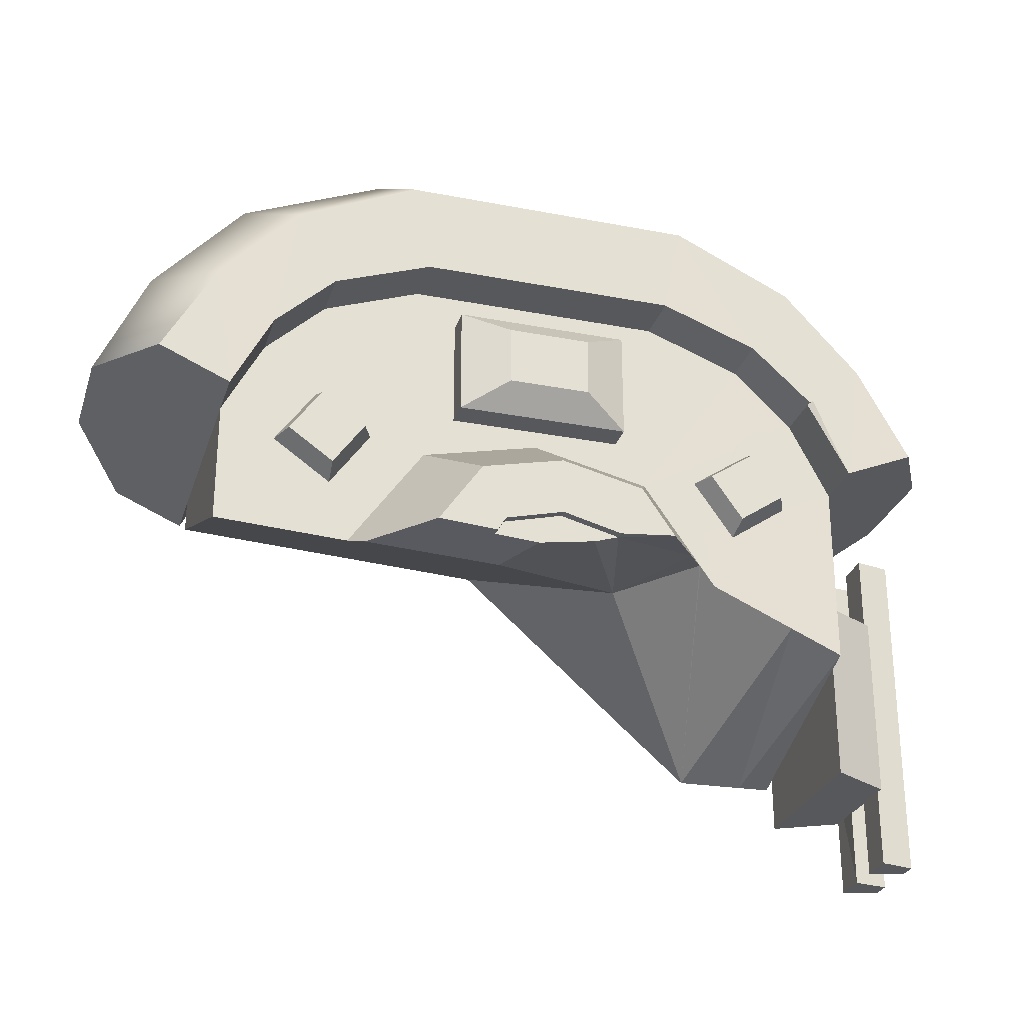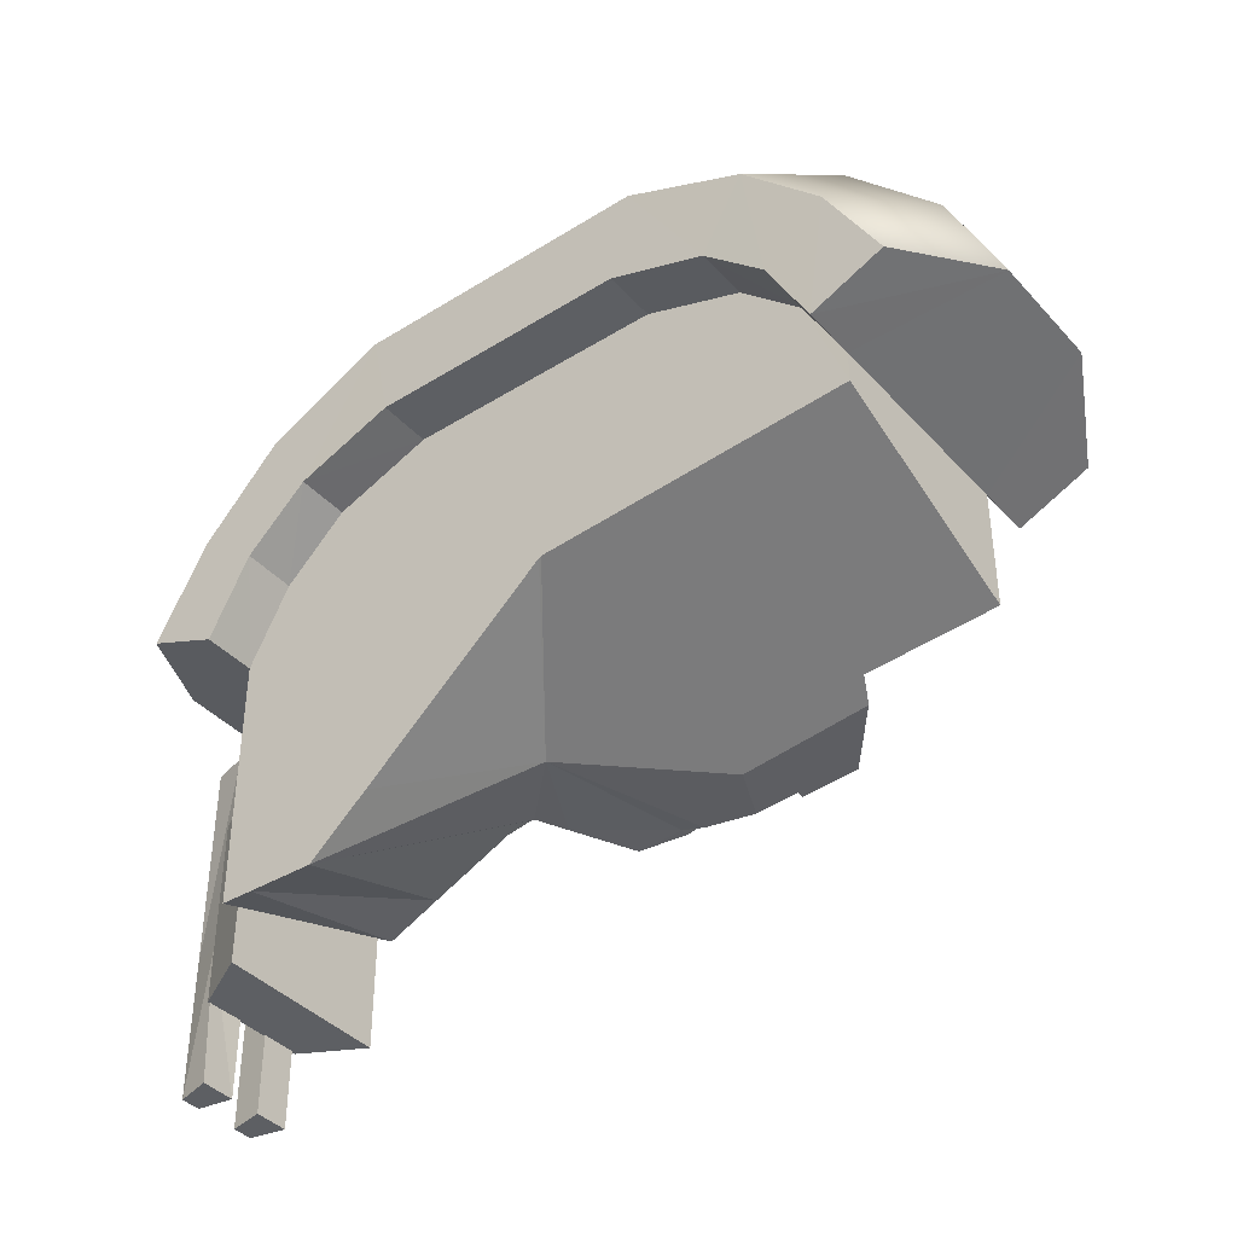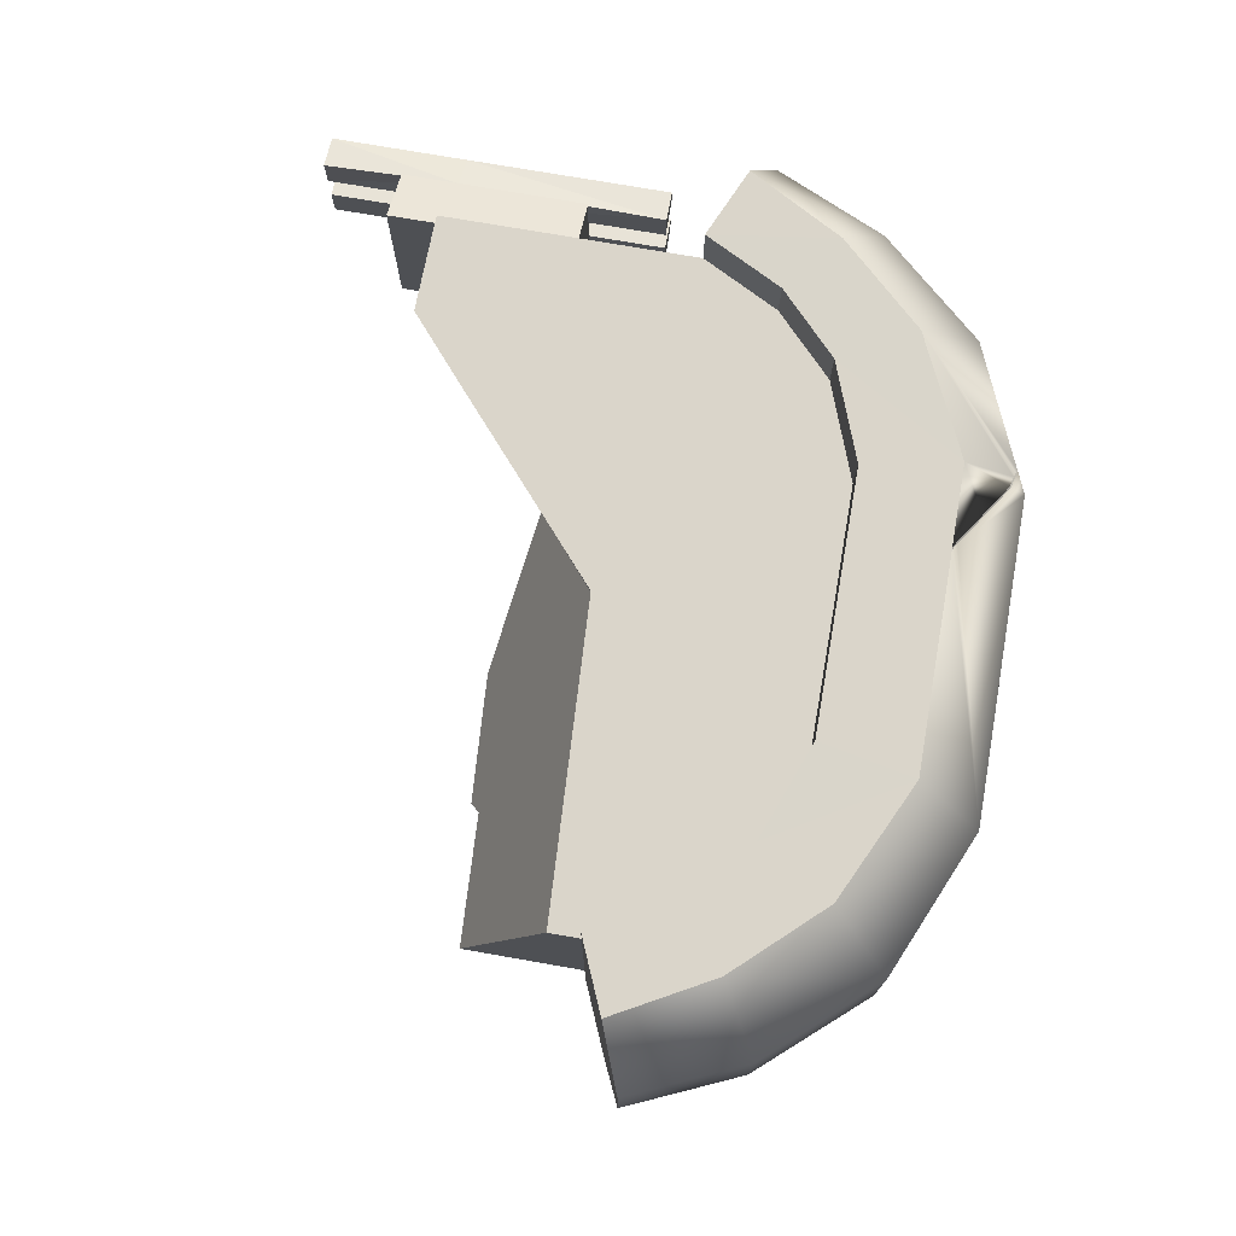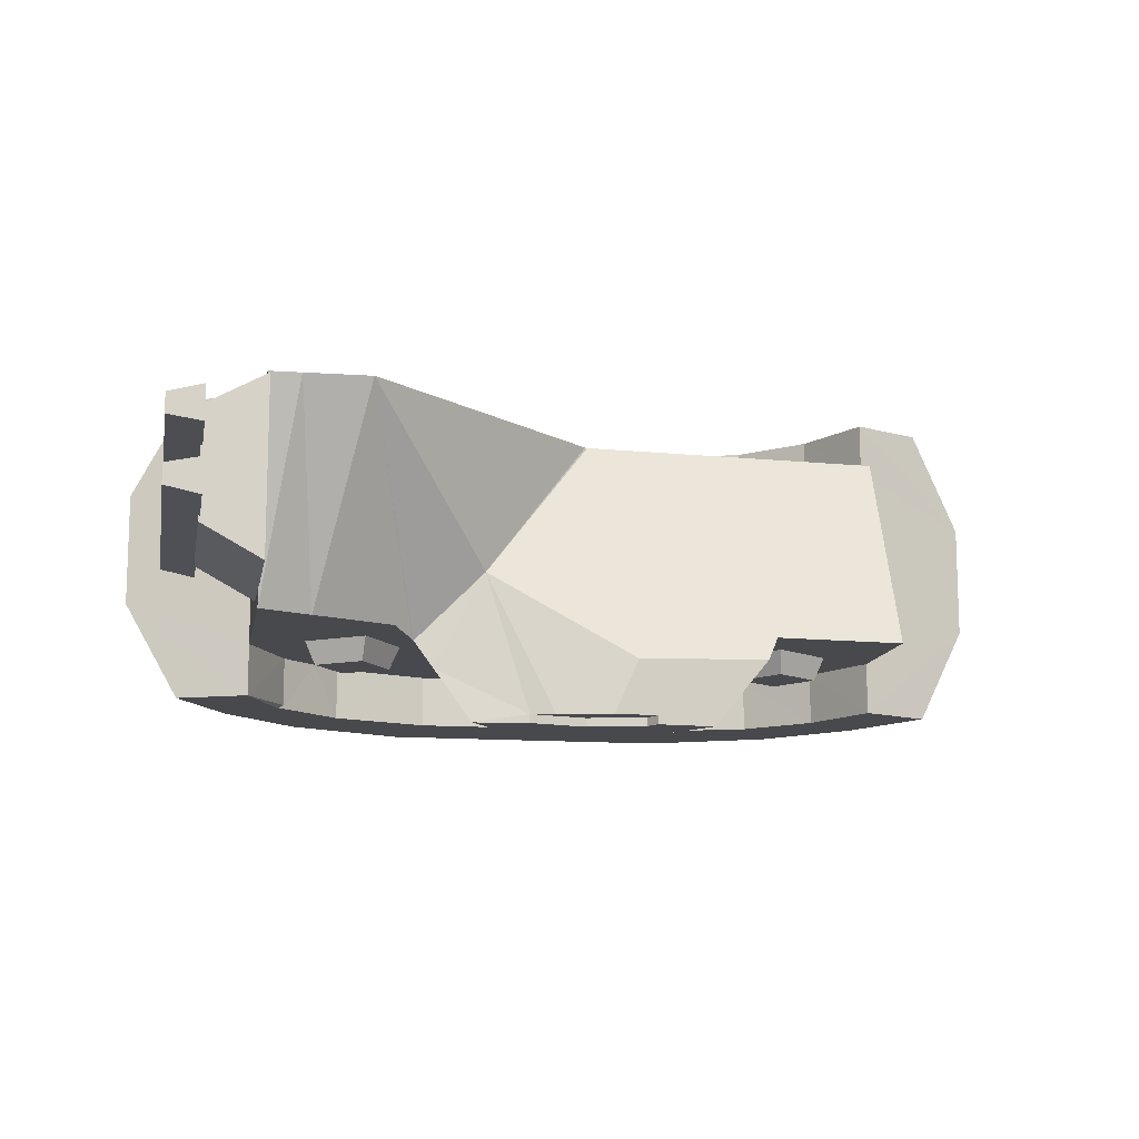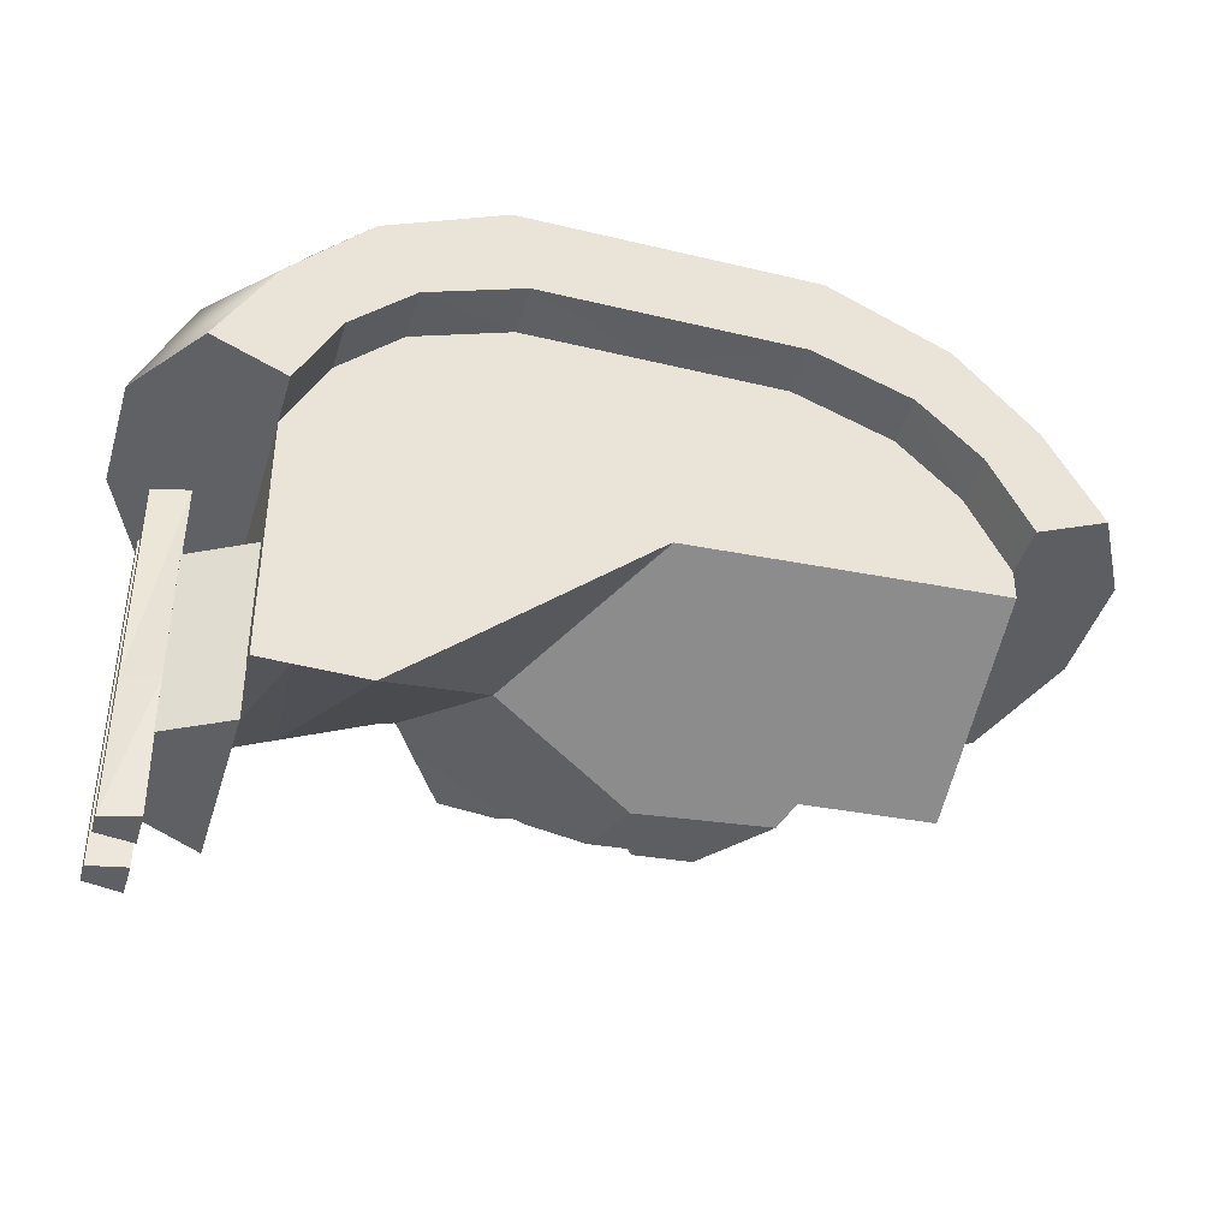
<metadata>
{"format":"obj","ext":"obj","renderer":"f3d","projection":"perspective","resolution":1024,"background":"white","views":[{"elev":-27.9,"azim":163.6,"up":"+Y"},{"elev":-40.1,"azim":37.6,"up":"+Y"},{"elev":74.3,"azim":99.9,"up":"+Z"},{"elev":-12.5,"azim":-10.3,"up":"+Z"},{"elev":-42.1,"azim":-16.2,"up":"+Y"}]}
</metadata>
<code>
o Cube_Cube_Material.005_cell.020
v 0.1814 0.1346 -0.06354
v 0.0782 -0.01424 -0.0635
v 0.08821 0.1695 -0.06366
v 0.277 0.005169 0.1373
v 0.2385 0.07967 0.1877
v 0.1808 0.1347 0.1876
v 0.2386 0.07938 0.1373
v 0.08824 0.1693 0.1877
v 0.1809 0.1347 0.1373
v 0.2598 0.2647 0.0918
v 0.3448 0.03428 0.1877
v 0.3482 0.165 0.09179
v 0.1063 0.2587 0.1877
v 0.1815 0.1345 -0.1142
v 0.08824 0.1693 -0.1141
v 0.277 0.00517 -0.06361
v 0.2387 0.07935 -0.06364
v 0.277 0.004929 -0.1141
v 0.277 0.004929 0.1877
v 0.3448 0.03428 -0.1141
v 0.3486 0.1649 -0.01784
v 0.2388 0.07957 -0.1141
v 0.1203 0.3245 -0.01786
v -0.03469 0.01198 -0.0635
v -0.03469 0.1695 0.1373
v -0.03469 -0.1046 -0.1442
v 0.1203 0.3245 0.09177
v 0.2605 0.2645 -0.01782
v 0.3971 0.0565 -0.01786
v 0.04334 -0.06856 -0.1526
v 0.02101 -0.119 -0.1526
v -0.03469 -0.0502 -0.1526
v 0.02103 -0.119 -0.1443
v -0.03469 -0.1046 -0.1526
v -0.2507 0.1346 -0.06354
v -0.1576 0.1695 -0.06366
v -0.1476 -0.01424 -0.0635
v -0.2508 0.1345 -0.1142
v -0.1576 0.1693 -0.1141
v -0.1897 0.3245 -0.01786
v -0.1897 0.3245 0.09177
v -0.1127 -0.06856 -0.1526
v -0.0904 -0.119 -0.1526
v -0.09042 -0.119 -0.1443
v 0.08823 0.1693 0.1373
v -0.1312 -0.1081 -0.008145
v 0.0103 -0.1368 -0.09161
v -0.1864 0.3091 0.1142
v -0.05882 0.1693 0.1877
v -0.3163 0.2441 -0.05065
v -0.2989 0.2777 -0.01783
v -0.2458 0.3004 0.04786
v -0.2103 0.3156 0.09177
v -0.1998 0.3124 0.1015
v -0.2744 0.1119 -0.06358
v -0.3096 0.08071 -0.1141
v 0.1443 -0.1226 -0.0747
v 0.138 -0.1282 -0.087
v -0.1436 -0.1137 -0.1526
v -0.1946 -0.08198 -0.0635
v -0.1979 -0.1001 -0.07485
v 0.02867 -0.1323 -0.1526
v 0.277 -0.02449 0.1373
v -0.02064 -0.0399 0.1373
v 0.3971 0.0565 0.09177
v 0.1063 0.2587 -0.1141
v 0.2209 0.205 -0.114
v 0.2946 0.1252 0.1878
v 0.2949 0.1251 -0.114
v 0.2202 0.2052 0.1878
v -0.2903 0.205 -0.114
v -0.1757 0.2587 -0.1141
v -0.09572 0.2587 0.1877
v -0.1037 0.2632 0.1813
v -0.107 0.1694 0.1373
v -0.08665 0.1694 0.1586
v -0.3389 0.1524 -0.114
v 0.08436 -0.1285 -0.1526
v 0.1499 -0.1175 -0.0635
v -0.18 -0.1046 -0.1007
v -0.06698 -0.1265 -0.1442
v -0.253 0.05984 -0.06359
v -0.2462 0.04326 -0.06359
v 0.2771 -0.111 -0.06363
v 0.02893 -0.1327 -0.1443
v -0.0133 -0.1357 -0.1442
v -0.03469 -0.132 -0.1442
v 0.1414 -0.004785 -0.08629
v 0.1715 -0.04779 -0.08629
v 0.1312 -0.00298 -0.06322
v 0.2145 -0.01768 -0.08629
v 0.1697 -0.05803 -0.06322
v 0.1844 0.02533 -0.08629
v 0.2248 -0.01948 -0.06322
v 0.1862 0.03556 -0.06322
v 0.04884 0.02912 -0.08982
v 0.04884 0.136 -0.08982
v 0.04884 0.02912 -0.063
v 0.04884 0.136 -0.063
v 0.004801 0.1114 -0.1131
v 0.004801 0.05365 -0.1131
v -0.1182 0.02912 -0.08982
v -0.1182 0.02912 -0.063
v -0.1182 0.136 -0.08982
v -0.1182 0.136 -0.063
v -0.07419 0.1114 -0.1131
v -0.07419 0.05365 -0.1131
v -0.346 -0.2873 -0.0453
v -0.346 -0.184 -0.0453
v -0.346 -0.2873 -0.001947
v -0.3726 -0.2873 -0.03068
v -0.3991 -0.2245 -0.01606
v -0.3779 -0.2082 -0.02773
v -0.4031 -0.1108 -0.01389
v -0.4031 -0.1108 0.08966
v -0.346 -0.1108 -0.0453
v -0.346 -0.1108 0.1211
v -0.4014 -0.0368 -0.009041
v -0.4014 -0.0368 0.02362
v -0.434 -0.0368 -0.002141
v -0.434 -0.0368 0.01671
v -0.4014 -0.0368 0.0531
v -0.4014 -0.0368 0.08575
v -0.434 -0.0368 0.05808
v -0.434 -0.0368 0.07693
v -0.346 -0.182 -0.0453
v -0.4031 -0.2233 -0.01389
v -0.346 -0.2379 0.1211
v -0.434 -0.2238 -0.002141
v -0.4014 -0.2271 0.02362
v -0.4014 -0.2239 -0.009041
v -0.434 -0.2256 0.01671
v -0.4219 -0.2239 -0.004704
v -0.4014 -0.23 0.0531
v -0.4031 -0.2335 0.08966
v -0.434 -0.2315 0.07693
v -0.434 -0.2297 0.05808
v -0.3464 0.005169 0.1373
v -0.3079 0.07967 0.1877
v -0.3079 0.07938 0.1373
v -0.2502 0.1347 0.1876
v -0.2502 0.1347 0.1373
v -0.1576 0.1693 0.1877
v -0.2896 0.2052 0.1878
v -0.3292 0.2647 0.0918
v -0.4176 0.165 0.09179
v -0.4142 0.03428 0.1877
v -0.1757 0.2587 0.1877
v -0.3464 0.00517 -0.06361
v -0.3464 0.004929 -0.1141
v -0.3081 0.07935 -0.06364
v -0.3464 0.004929 0.1877
v -0.4142 0.03428 -0.1141
v -0.4665 0.0565 -0.01786
v -0.4179 0.1649 -0.01784
v -0.3643 0.1251 -0.114
v -0.3298 0.2645 -0.01782
v -0.4665 0.0565 0.09177
v -0.1576 0.1693 0.1373
v -0.0982 0.2587 0.1877
v -0.1435 0.284 0.1509
v -0.1861 0.3076 0.1164
v -0.1094 0.1694 0.1373
v -0.08845 0.1694 0.1593
v -0.06146 0.1693 0.1877
v -0.3173 0.2455 -0.04839
v -0.3011 0.2768 -0.01783
v -0.2517 0.2979 0.04327
v -0.2125 0.3147 0.09177
v -0.2008 0.3112 0.1025
v -0.3082 0.07956 -0.111
v -0.2759 0.1104 -0.06359
v -0.3128 0.08326 -0.1141
v -0.3405 0.1507 -0.114
v -0.2173 -0.1146 -0.0635
v -0.1961 -0.08409 -0.0635
v -0.2072 -0.05634 -0.06352
v -0.1992 -0.1007 -0.07386
v -0.2551 0.06008 -0.06359
v -0.2963 -0.1497 -0.06358
v -0.3464 -0.1719 -0.06364
v -0.0231 -0.04132 0.1373
v -0.03373 -0.01479 0.1373
v -0.1957 -0.193 0.1373
v -0.3464 -0.2395 0.1373
v -0.3156 -0.2402 0.1373
v -0.2518 -0.2416 0.1373
v -0.364 0.1252 0.1878
v -0.2409 -0.04779 -0.08629
v -0.2391 -0.05803 -0.06322
v -0.2942 -0.01948 -0.06322
v -0.2839 -0.01768 -0.08629
v -0.2556 0.03556 -0.06322
v -0.2184 -0.02843 -0.06322
v -0.2546 0.02982 -0.07617
v -0.2403 0.02481 -0.06322
v -0.2355 -0.04006 -0.08629
v -0.2592 0.01763 -0.08629
v -0.4031 -0.2873 -0.01389
v -0.4031 -0.2873 0.08966
v -0.346 -0.2873 0.1211
v -0.4014 -0.3613 -0.009041
v -0.4014 -0.3613 0.02362
v -0.434 -0.3613 -0.002141
v -0.434 -0.3613 0.01671
v -0.4014 -0.3613 0.0531
v -0.4014 -0.3613 0.08575
v -0.434 -0.3613 0.05808
v -0.434 -0.3613 0.07693
v -0.346 -0.2873 0.000434
v -0.346 -0.2396 0.1211
v -0.3739 -0.2873 -0.02993
v -0.4031 -0.2253 -0.01389
v -0.4217 -0.2257 -0.004738
v -0.434 -0.2275 0.01671
v -0.434 -0.2315 0.05808
v -0.4014 -0.2258 -0.009041
v -0.4014 -0.2289 0.02362
v -0.434 -0.2333 0.07693
v -0.4014 -0.2317 0.0531
v -0.4031 -0.2352 0.08966
v -0.434 -0.2256 -0.002141
v -0.2108 -0.004785 -0.08629
v -0.2006 -0.00298 -0.06322
v -0.2538 0.02533 -0.08629
v -0.2171 -0.02661 -0.06322
v -0.2544 0.0288 -0.07846
v -0.2375 0.02286 -0.06322
v -0.2343 -0.03829 -0.08629
v -0.258 0.01936 -0.08629
f 1 2 3
f 5 6 7
f 45 25 64
f 70 68 10
f 68 11 12
f 14 15 66
f 16 17 18
f 5 19 68
f 13 49 8
f 19 5 4
f 20 69 21
f 38 71 72
f 8 6 13
f 64 47 79
f 67 66 23
f 18 22 69
f 10 28 27
f 12 21 10
f 65 29 12
f 13 70 27
f 33 34 31
f 69 67 28
f 2 57 30
f 24 2 32
f 33 62 85
f 49 25 8
f 17 1 22
f 1 3 14
f 20 29 18
f 65 11 19
f 35 36 37
f 70 6 5
f 56 77 71
f 71 51 40
f 27 40 41
f 66 39 72
f 4 29 65
f 80 61 60
f 24 32 37
f 15 36 39
f 31 32 30
f 24 37 36
f 33 86 26
f 35 38 36
f 1 17 2
f 6 9 7
f 68 12 10
f 11 65 12
f 17 22 18
f 19 11 68
f 5 7 4
f 29 20 21
f 69 22 67
f 5 68 70
f 28 67 23
f 20 18 69
f 44 34 26
f 28 23 27
f 21 28 10
f 29 21 12
f 70 10 27
f 27 41 74
f 21 69 28
f 31 34 32
f 2 30 32
f 1 14 22
f 3 15 14
f 45 8 25
f 29 16 18
f 4 65 19
f 39 38 72
f 72 71 40
f 40 52 41
f 41 53 54
f 71 77 50
f 66 40 23
f 32 34 43
f 42 59 80
f 32 42 37
f 56 38 35
f 38 39 36
f 43 42 32
f 81 87 47
f 82 35 37
f 14 67 22
f 45 6 8
f 81 26 87
f 16 79 2
f 80 44 46
f 55 56 35
f 76 75 25
f 54 48 41
f 16 63 84
f 52 53 41
f 85 78 47
f 55 48 52
f 60 83 37
f 76 73 74
f 58 30 57
f 94 89 91
f 93 90 95
f 89 90 88
f 89 93 91
f 93 94 91
f 97 101 100
f 96 107 101
f 103 104 102
f 99 104 105
f 97 98 96
f 107 100 101
f 104 107 102
f 104 100 106
f 96 103 102
f 111 112 113
f 110 111 108
f 119 131 118
f 132 119 121
f 135 117 115
f 114 127 130
f 129 121 120
f 137 125 124
f 126 114 116
f 122 125 123
f 123 134 122
f 123 136 135
f 122 137 124
f 118 121 119
f 133 129 120
f 134 136 137
f 117 114 115
f 139 140 141
f 144 141 148
f 144 145 188
f 188 146 147
f 149 150 151
f 139 188 152
f 152 138 139
f 153 154 155
f 143 148 141
f 150 153 156
f 145 168 157
f 146 145 155
f 158 146 154
f 148 170 144
f 156 155 157
f 138 154 149
f 160 143 165
f 151 171 172
f 143 163 164
f 153 150 154
f 158 138 152
f 140 142 141
f 145 146 188
f 146 158 147
f 150 171 151
f 188 147 152
f 138 140 139
f 156 153 155
f 144 188 139
f 159 141 142
f 145 157 155
f 146 155 154
f 148 161 162
f 150 149 154
f 147 158 152
f 176 178 175
f 130 213 218
f 180 149 177
f 132 222 215
f 168 167 157
f 167 166 157
f 174 173 156
f 164 165 143
f 169 144 170
f 173 150 156
f 166 156 157
f 192 190 191
f 197 192 198
f 196 195 193
f 197 190 189
f 193 195 198
f 220 208 216
f 205 218 215
f 215 204 205
f 199 213 212
f 204 214 202
f 221 209 207
f 221 206 220
f 209 206 207
f 205 202 203
f 219 208 209
f 211 200 201
f 218 199 200
f 218 202 217
f 199 210 200
f 214 215 218
f 219 220 216
f 218 217 214
f 230 223 229
f 230 227 225
f 225 227 228
f 226 223 224
f 176 61 178
f 83 177 179
f 38 172 55
f 173 77 174
f 50 174 77
f 166 51 167
f 168 51 52
f 52 169 168
f 48 170 54
f 53 170 169
f 74 160 161
f 165 73 49
f 165 76 164
f 75 164 76
f 75 163 183
f 184 187 46
f 46 187 61
f 178 187 175
f 180 175 187
f 186 185 181
f 229 194 197
f 198 229 197
f 198 227 230
f 196 227 195
f 112 212 213
f 110 212 111
f 221 128 135
f 126 109 113
f 213 127 112
f 131 217 214
f 215 130 218
f 135 218 221
f 136 216 137
f 134 216 220
f 219 135 221
f 135 220 221
f 217 130 218
f 138 186 184
f 182 75 163
f 181 138 149
f 210 110 109
f 75 64 25
f 64 63 7
f 63 4 7
f 7 9 64
f 9 45 64
f 13 73 49
f 38 56 71
f 84 63 79
f 63 64 79
f 64 46 47
f 47 58 57
f 47 57 79
f 33 26 34
f 2 79 57
f 33 31 62
f 49 76 25
f 70 13 6
f 71 50 51
f 27 23 40
f 66 15 39
f 4 16 29
f 60 37 80
f 37 42 80
f 15 3 36
f 30 78 31
f 78 62 31
f 36 3 24
f 3 2 24
f 85 86 33
f 86 87 26
f 44 43 34
f 41 48 74
f 74 73 27
f 73 13 27
f 40 51 52
f 66 72 40
f 43 59 42
f 47 46 81
f 87 86 47
f 37 83 82
f 82 55 35
f 14 66 67
f 45 9 6
f 81 44 26
f 2 17 16
f 16 84 79
f 46 61 80
f 80 59 44
f 59 43 44
f 44 81 46
f 16 4 63
f 47 86 85
f 85 62 78
f 78 58 47
f 46 74 83
f 74 48 55
f 82 74 55
f 54 53 52
f 74 82 83
f 48 54 52
f 60 61 46
f 83 60 46
f 77 56 55
f 52 51 55
f 51 50 55
f 50 77 55
f 46 64 75
f 76 49 73
f 74 46 75
f 75 76 74
f 58 78 30
f 94 92 89
f 93 88 90
f 89 92 90
f 89 88 93
f 93 95 94
f 97 96 101
f 96 102 107
f 103 105 104
f 99 97 104
f 97 99 98
f 107 106 100
f 104 106 107
f 104 97 100
f 96 98 103
f 113 109 108
f 108 111 113
f 119 130 131
f 132 130 119
f 135 128 117
f 135 115 130
f 115 114 130
f 129 132 121
f 137 136 125
f 126 127 114
f 122 124 125
f 123 135 134
f 123 125 136
f 122 134 137
f 118 120 121
f 120 118 133
f 118 131 133
f 134 135 136
f 117 116 114
f 144 139 141
f 145 169 168
f 148 162 170
f 138 158 154
f 160 148 143
f 143 159 163
f 159 143 141
f 148 160 161
f 130 127 213
f 176 175 177
f 175 180 177
f 180 181 149
f 149 151 179
f 151 172 179
f 179 177 149
f 132 129 222
f 169 145 144
f 173 171 150
f 166 174 156
f 192 189 190
f 197 189 192
f 197 194 190
f 192 191 198
f 191 193 198
f 220 206 208
f 205 203 218
f 215 222 204
f 222 214 204
f 214 217 202
f 221 219 209
f 221 207 206
f 209 208 206
f 205 204 202
f 219 216 208
f 211 221 200
f 200 221 218
f 218 213 199
f 218 203 202
f 212 210 199
f 210 201 200
f 214 222 215
f 219 221 220
f 230 225 223
f 224 223 228
f 223 225 228
f 226 229 223
f 176 60 61
f 83 60 177
f 60 176 177
f 172 55 179
f 55 82 179
f 82 83 179
f 55 35 38
f 38 56 172
f 56 151 172
f 173 56 77
f 50 166 174
f 166 50 51
f 168 167 51
f 52 53 169
f 48 162 170
f 53 54 170
f 161 162 48
f 74 73 160
f 161 48 74
f 165 160 73
f 165 49 76
f 75 163 164
f 183 182 64
f 64 75 183
f 46 64 182
f 182 184 46
f 178 61 187
f 181 180 186
f 180 187 186
f 229 226 194
f 198 230 229
f 198 195 227
f 196 228 227
f 112 111 212
f 110 210 212
f 221 211 128
f 113 112 127
f 127 126 113
f 214 222 133
f 222 129 133
f 133 131 214
f 215 132 130
f 135 130 218
f 136 219 216
f 134 137 216
f 219 136 135
f 135 134 220
f 217 131 130
f 163 159 182
f 159 142 182
f 142 140 182
f 140 138 184
f 182 140 184
f 138 185 186
f 186 187 184
f 182 64 75
f 181 185 138
f 109 126 128
f 126 116 117
f 109 128 210
f 117 128 126
f 211 201 210
f 128 211 210
f 108 109 110

</code>
